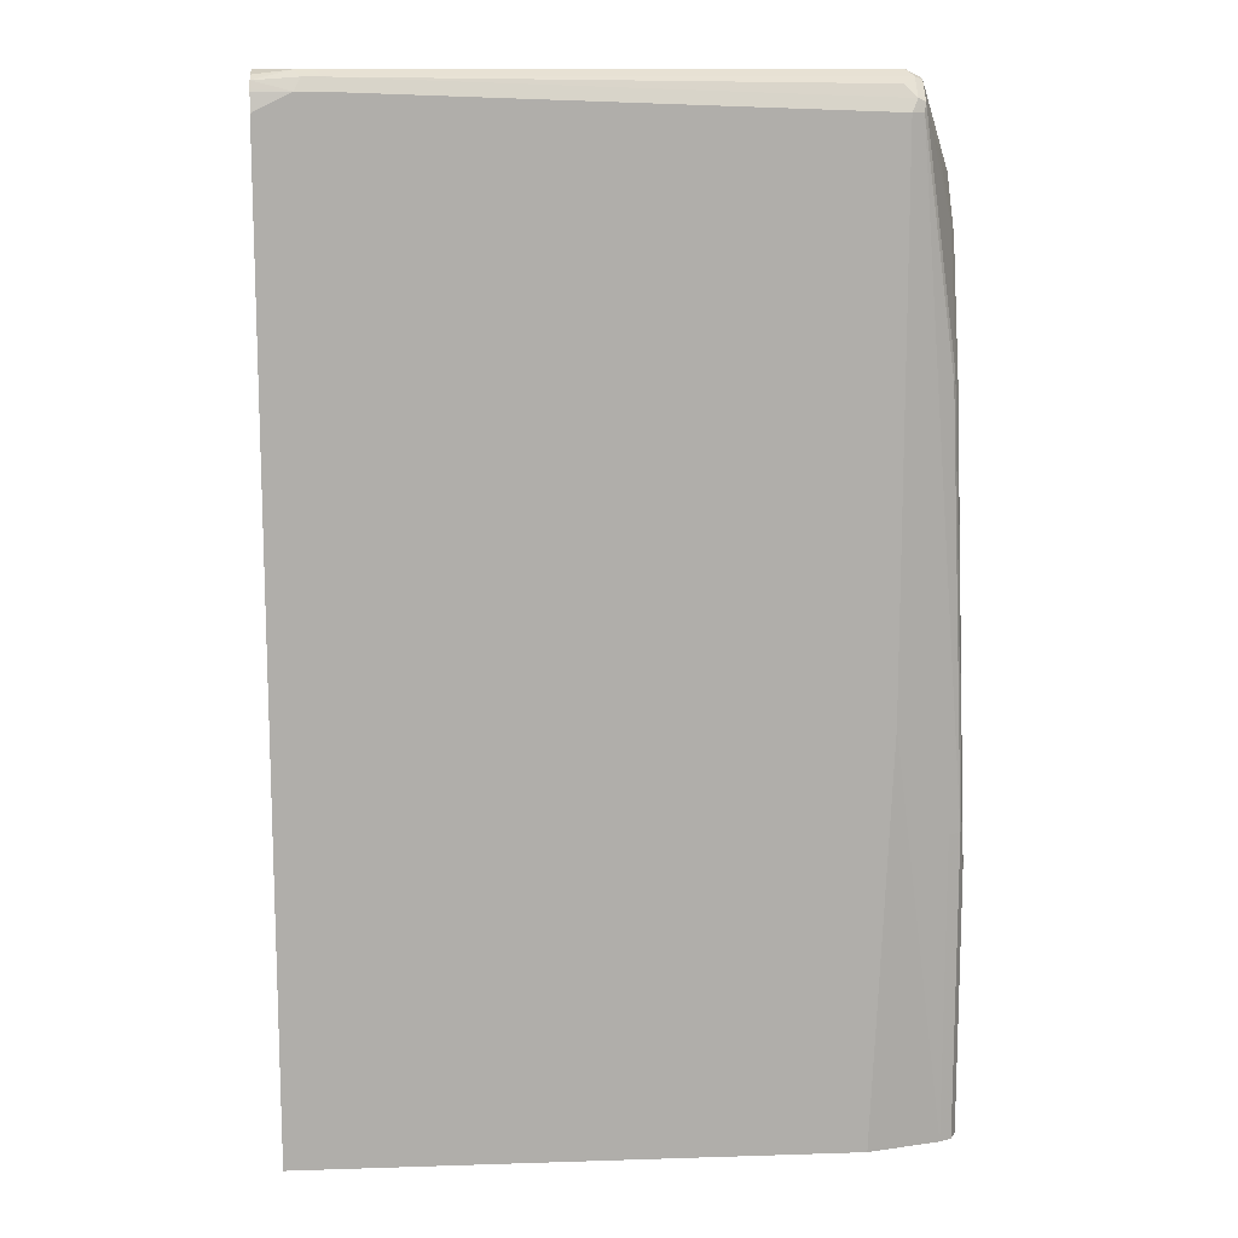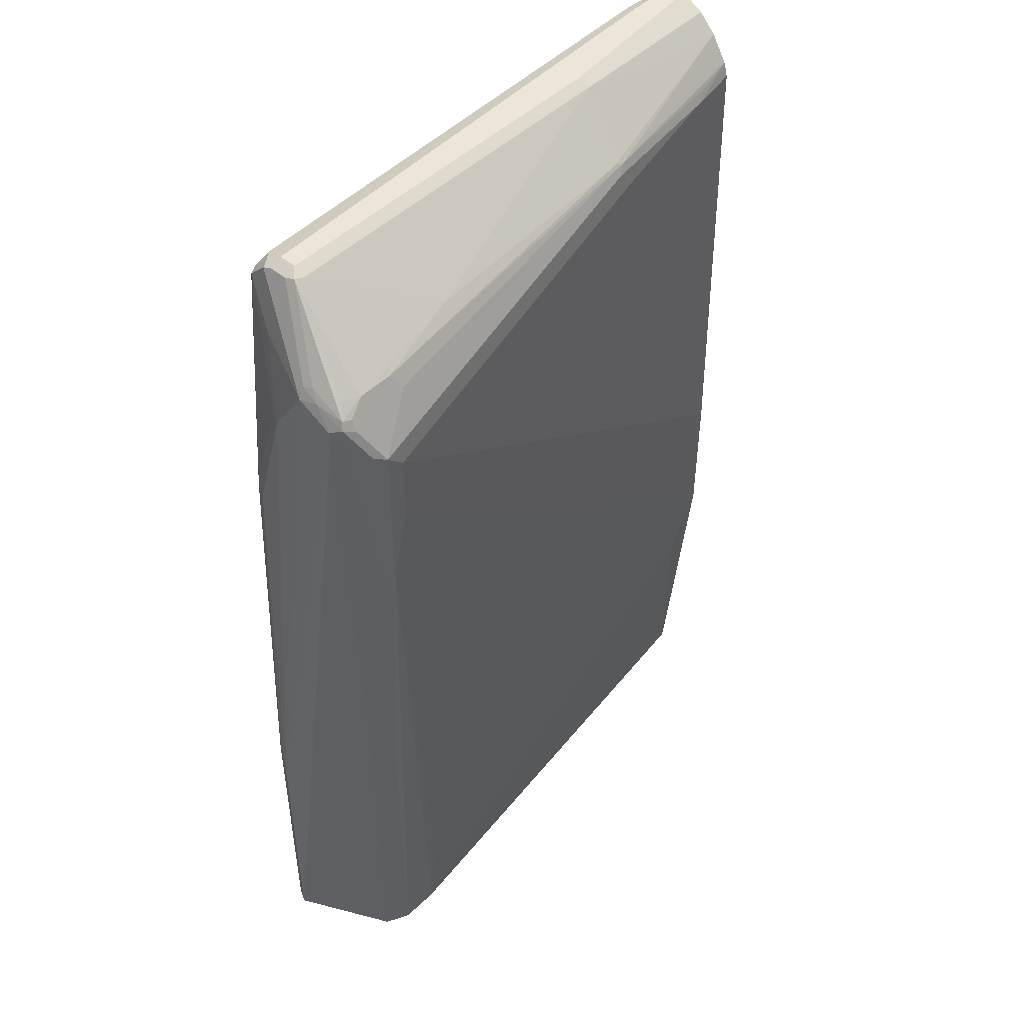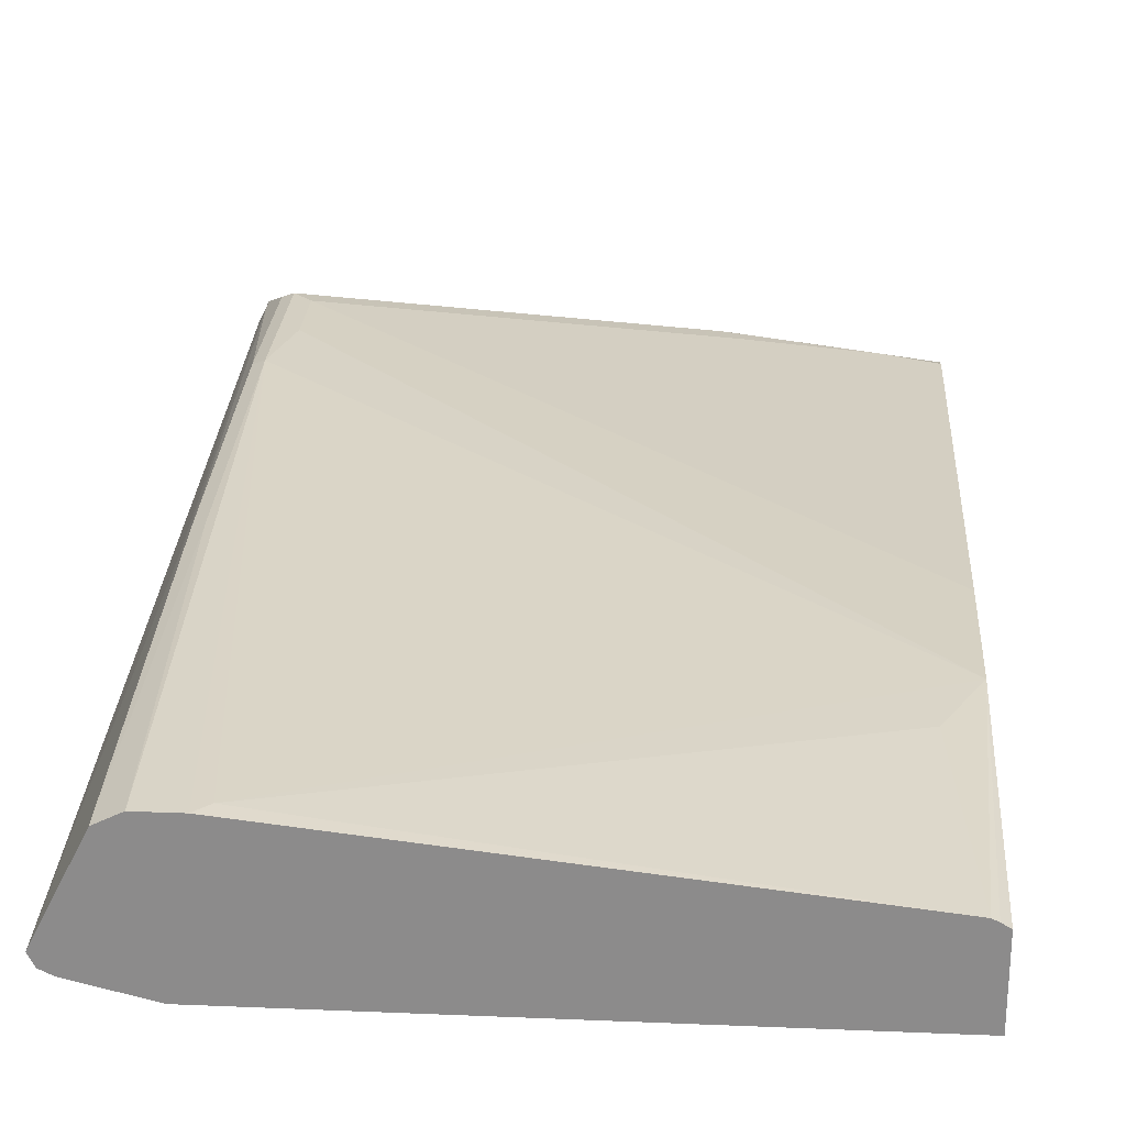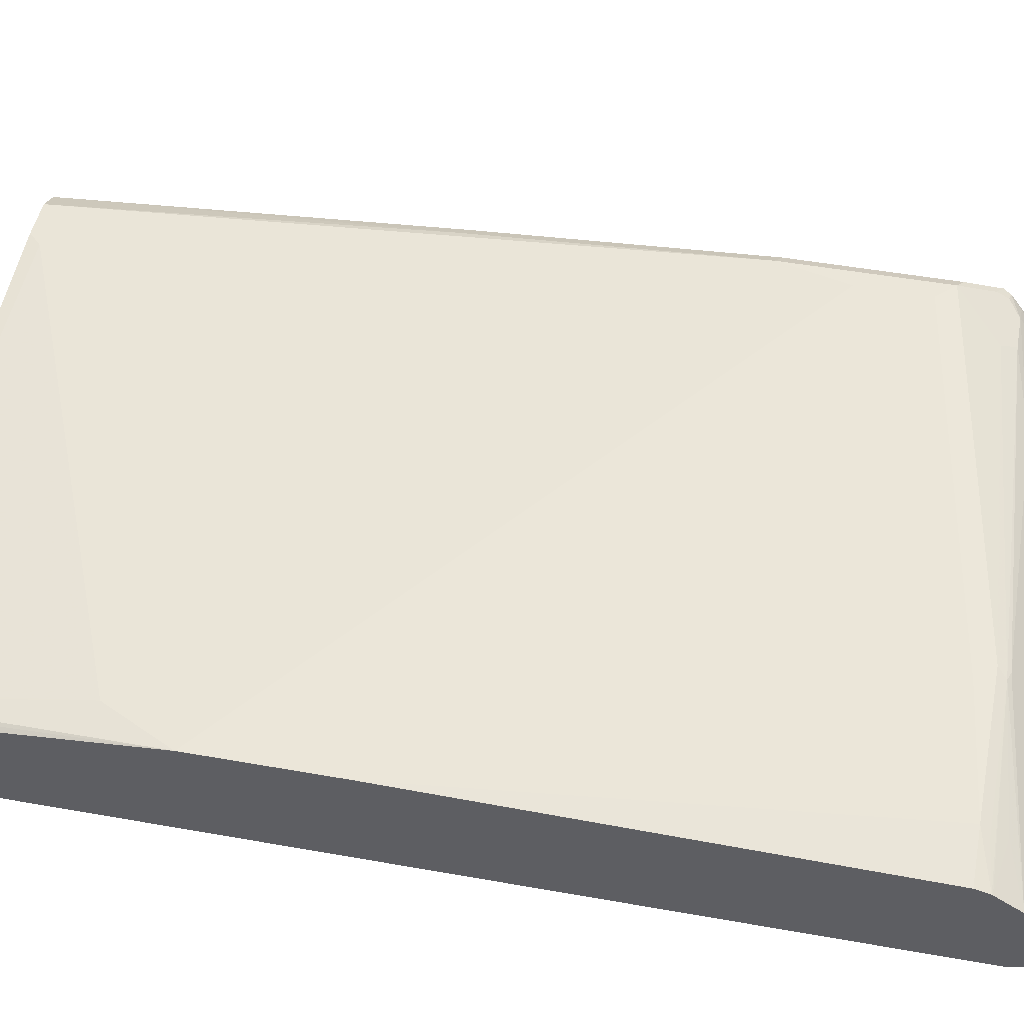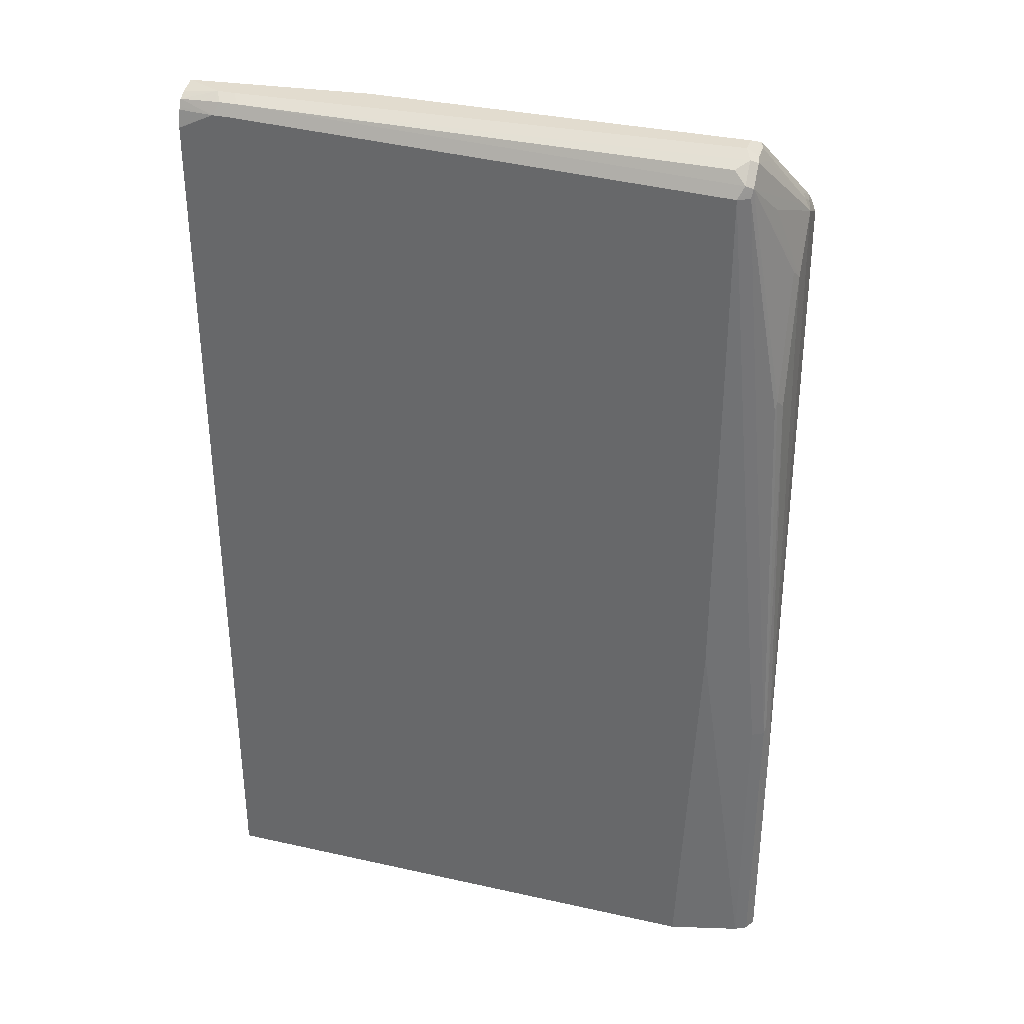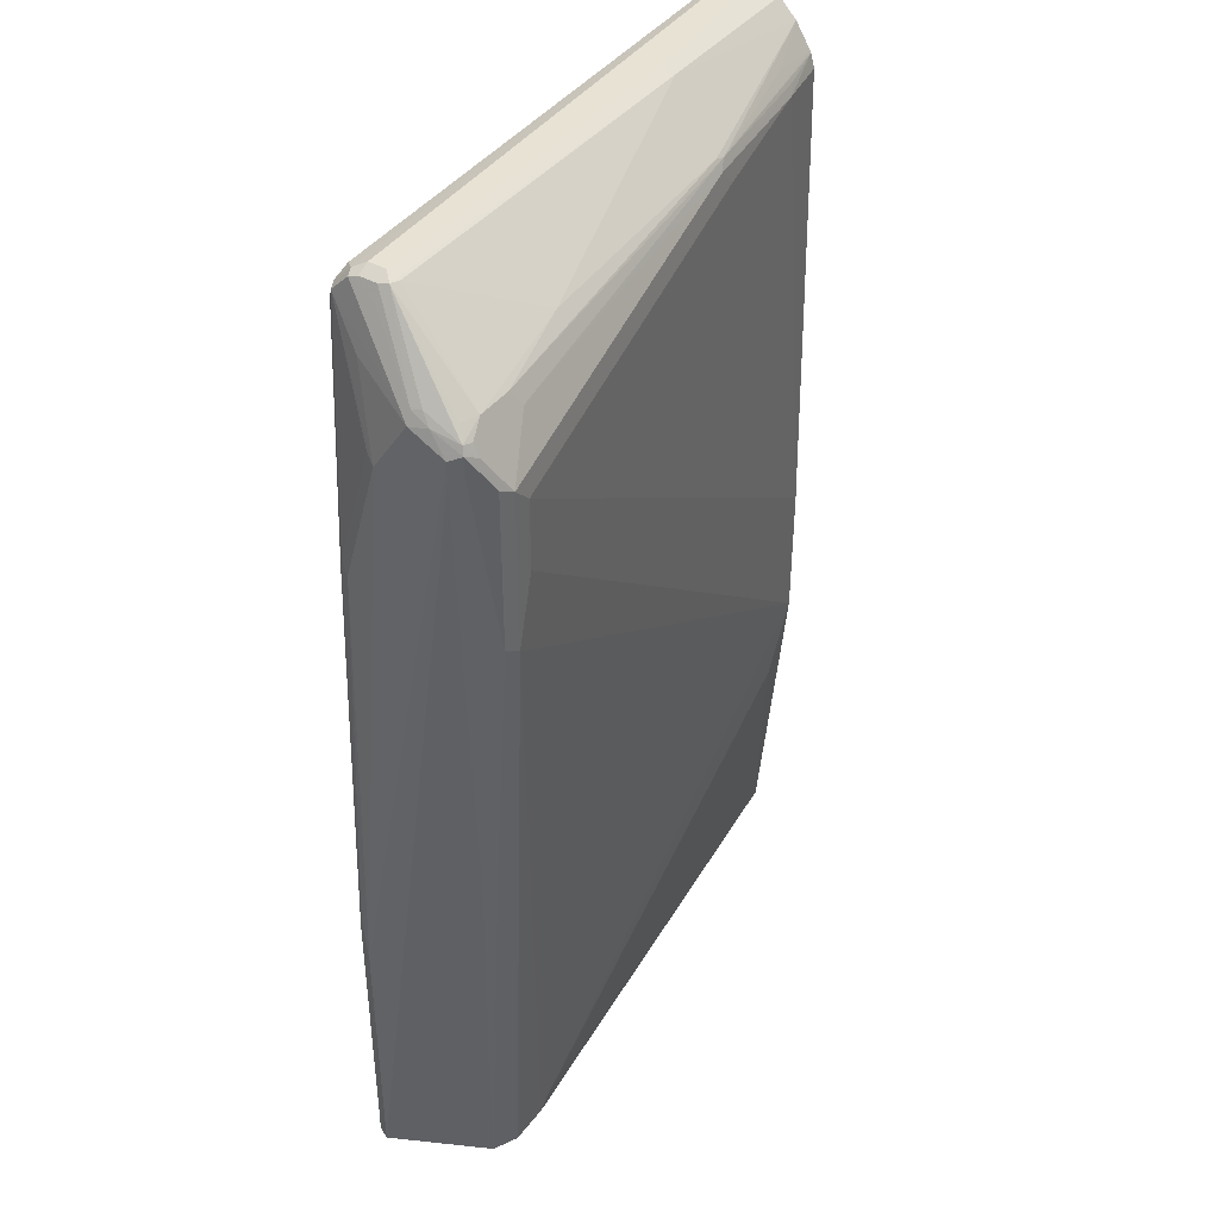
<metadata>
{"format":"obj","ext":"obj","renderer":"f3d","projection":"perspective","resolution":1024,"background":"white","views":[{"elev":12.5,"azim":-4.3,"up":"+Z"},{"elev":47.8,"azim":132.9,"up":"+Z"},{"elev":25.5,"azim":-176.2,"up":"+Y"},{"elev":48.4,"azim":-78.7,"up":"+Y"},{"elev":34.6,"azim":16.7,"up":"+Z"},{"elev":40.9,"azim":124.0,"up":"+Z"}]}
</metadata>
<code>
v -0.03625 -0.05361 0.8223
v -0.03625 -0.07103 0.818
v 3.171e-05 -0.0715 0.8223
v 0.143 -0.03575 0.8223
v -0.03625 -0.03011 0.8105
v -0.03625 -0.07514 0.816
v 0.005977 -0.08341 0.8163
v 0.01793 -0.0715 0.8223
v -0.03625 -0.08044 0.8133
v 0.5184 -0.03575 0.8223
v 0.5273 -0.02681 0.8178
v 0.143 -0.02383 0.8163
v -0.03625 -0.02978 0.8103
v 0.02387 -0.08341 0.8163
v 3.171e-05 -0.08938 0.8044
v 0.5184 -0.05361 0.8223
v -0.03625 -0.08382 0.8066
v 0.5184 -0.02383 0.8163
v 0.5303 -0.05361 0.8163
v 0.5303 -0.03575 0.8163
v 0.5661 0.01787 0.7448
v 0.5631 0.02681 0.7462
v 0.5631 0.04469 0.7373
v 0.5631 0.06256 0.7284
v 0.5541 0.05361 0.7395
v 0.5363 0.05958 0.7389
v -0.03625 -0.01192 0.7924
v 0.4111 0.0417 0.7567
v 0.1609 0.02978 0.7626
v 0.5243 -0.06553 0.8163
v 0.01793 -0.08938 0.8044
v 0.5243 -0.08341 0.7984
v 0.5124 -0.07745 0.8103
v -0.03625 -0.08515 0.8039
v -0.03625 -0.08928 0.787
v -0.03625 -0.08938 0.7865
v 0.5318 -0.06256 0.8133
v 0.5363 -0.03575 0.8044
v 0.5363 -0.05361 0.8044
v 0.5675 0.008924 0.7418
v 0.572 0.01787 0.7328
v 0.5675 0.03575 0.7351
v 0.5661 0.06553 0.7209
v 0.5541 0.0715 0.715
v 0.5541 0.06553 0.7269
v 0.5005 0.05958 0.7389
v 0.5363 0.08938 0.6793
v 0.152 0.03127 0.7597
v 0.01793 0.005949 0.7746
v -0.03625 0.004497 0.7666
v 0.5184 -0.08938 0.7865
v 0.5318 -0.08044 0.7955
v -0.03625 -0.08938 -0.1564
v 0.5363 -0.0715 0.7865
v 0.5496 -0.04469 0.7597
v 0.572 -0.01787 0.6793
v 0.5899 -0.05361 0.1073
v 0.572 0.05361 0.715
v 0.5661 0.06553 0.703
v 0.5482 0.08341 0.6852
v 0.5005 0.0715 0.715
v 0.4915 0.06704 0.7239
v 0.5184 0.08938 0.6614
v 0.1609 0.03575 0.7507
v 0.5363 0.08938 0.5183
v 0.00898 0.0134 0.7597
v -0.03625 0.005092 0.7656
v 0.5303 -0.08341 0.7865
v 0.5184 -0.08938 0.2503
v 0.572 -0.0715 0.1431
v 0.5675 -0.02681 0.6882
v 0.5661 -0.06553 0.5541
v 0.5675 -0.06256 0.5631
v -0.03625 -0.009746 -0.1564
v 0.5005 -0.08938 -0.1564
v 0.572 -0.05361 0.5541
v 0.5854 -0.06256 0.152
v 0.5899 -0.05361 -0.1564
v 0.572 0.05361 0.6971
v 0.5482 0.08341 0.5243
v 0.5482 0.06553 0.2384
v 0.143 0.03575 0.7328
v 0.5184 0.08938 0.5899
v -0.03625 0.01787 0.2682
v 0.01793 0.01787 0.7507
v 0.5363 0.0715 0.2325
v 0.5184 0.05361 -0.1564
v 0.4781 0.05361 -0.1564
v 0.4648 0.05361 -0.143
v -0.03625 0.01787 0.1257
v -0.03625 0.009187 0.7512
v 0.5839 -0.06553 0.1431
v 0.572 -0.0715 -0.1564
v -0.02829 -0.005197 -0.1564
v 0.5839 -0.06553 -0.1564
v 0.5496 0.02689 -0.1564
v 0.5541 0.05361 0.2325
v 0.5422 0.0417 -0.1564
v 0.5317 0.04695 -0.1564
v -0.01787 -0.00168 -0.1564
v 3.171e-05 0.01787 0.05372
v -0.02234 -0.002257 -0.1564
f 51 69 93
f 52 72 73
f 52 68 72
f 52 56 54
f 51 93 70
f 51 92 68
f 51 70 92
f 52 73 71
f 52 71 56
f 53 74 94
f 53 78 95
f 53 102 100
f 53 100 88
f 53 88 87
f 53 87 99
f 53 99 98
f 53 98 96
f 53 93 75
f 53 96 78
f 53 95 93
f 51 68 52
f 53 94 102
f 48 64 66
f 41 58 42
f 48 50 49
f 41 56 57
f 54 56 55
f 41 57 58
f 42 58 43
f 43 58 79
f 43 79 59
f 43 59 80
f 43 80 60
f 43 60 47
f 43 47 44
f 48 62 64
f 46 47 61
f 46 62 48
f 47 63 82
f 47 82 64
f 47 64 61
f 47 60 80
f 47 80 65
f 47 65 83
f 47 83 63
f 48 66 67
f 48 67 50
f 46 61 62
f 56 71 73
f 90 101 102
f 56 76 57
f 72 92 77
f 72 77 73
f 73 77 76
f 74 90 94
f 77 92 95
f 77 95 78
f 78 96 97
f 78 97 79
f 81 97 98
f 81 98 86
f 82 84 85
f 84 91 85
f 86 98 99
f 86 99 87
f 88 100 89
f 89 100 101
f 89 101 90
f 90 102 94
f 96 98 97
f 100 102 101
f 41 55 56
f 70 95 92
f 70 93 95
f 69 75 93
f 68 92 72
f 57 76 77
f 57 77 78
f 57 78 79
f 57 79 58
f 59 79 97
f 59 97 81
f 59 81 80
f 61 64 62
f 63 83 90
f 63 90 84
f 56 73 76
f 63 84 82
f 64 85 66
f 65 80 81
f 65 81 86
f 65 86 87
f 65 87 88
f 65 88 89
f 65 89 90
f 65 90 83
f 66 85 67
f 67 85 91
f 64 82 85
f 41 54 55
f 37 39 38
f 40 52 54
f 3 9 7
f 4 10 11
f 4 11 12
f 4 12 5
f 5 12 13
f 7 9 15
f 7 15 31
f 7 31 14
f 8 14 30
f 8 30 16
f 9 17 15
f 10 16 11
f 11 18 12
f 11 16 19
f 11 19 20
f 11 20 21
f 11 21 22
f 11 22 23
f 11 23 24
f 11 24 25
f 11 25 26
f 3 6 9
f 3 14 8
f 2 6 3
f 1 6 2
f 40 54 41
f 1 2 3
f 1 3 8
f 1 8 16
f 1 16 10
f 1 10 4
f 1 4 5
f 1 5 13
f 1 13 27
f 1 27 50
f 11 26 18
f 1 50 67
f 1 91 84
f 1 84 90
f 1 90 74
f 1 74 53
f 1 53 36
f 1 36 35
f 1 35 34
f 1 34 17
f 1 17 9
f 1 9 6
f 1 67 91
f 12 27 13
f 3 7 14
f 12 28 29
f 24 43 44
f 24 44 45
f 24 45 26
f 24 26 25
f 24 42 43
f 26 46 28
f 26 45 44
f 26 44 47
f 26 47 46
f 27 48 49
f 27 49 50
f 28 46 29
f 29 46 48
f 30 33 32
f 30 32 52
f 30 52 37
f 31 51 32
f 32 51 52
f 37 52 39
f 12 18 28
f 39 52 40
f 23 42 24
f 22 42 23
f 27 29 48
f 21 38 39
f 14 31 32
f 14 32 33
f 14 33 30
f 15 17 34
f 15 34 35
f 15 35 36
f 12 29 27
f 15 53 75
f 15 75 69
f 15 69 51
f 15 51 31
f 15 36 53
f 16 30 37
f 16 37 19
f 18 26 28
f 19 37 20
f 20 37 38
f 20 38 21
f 21 39 40
f 21 40 41
f 21 41 42
f 21 42 22

</code>
